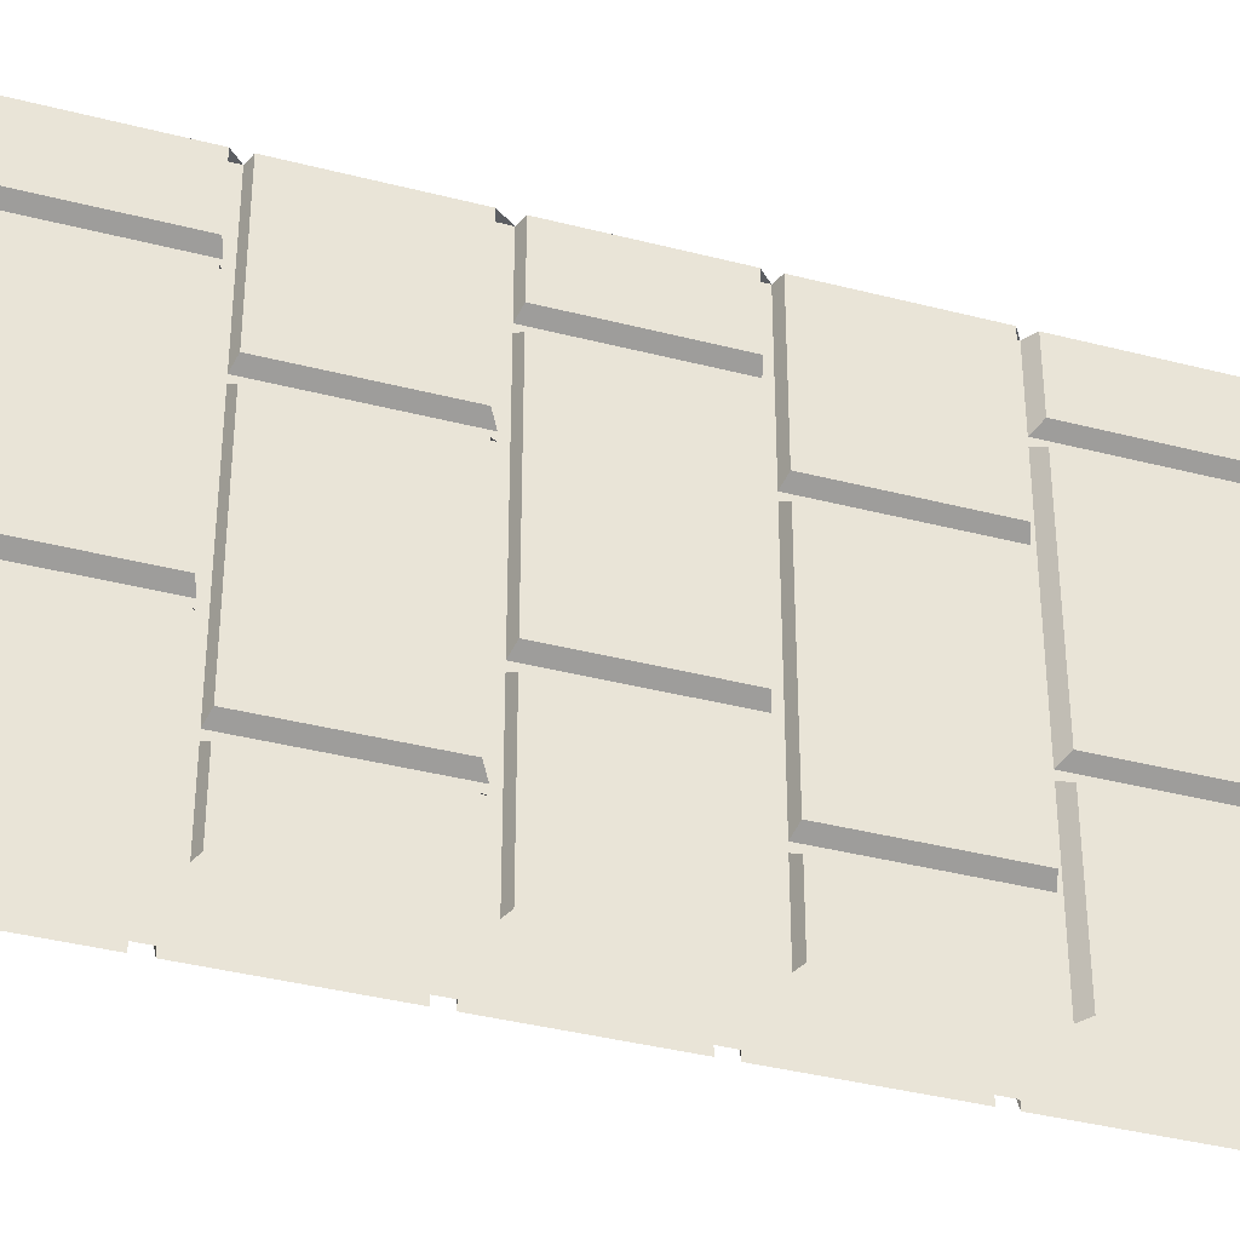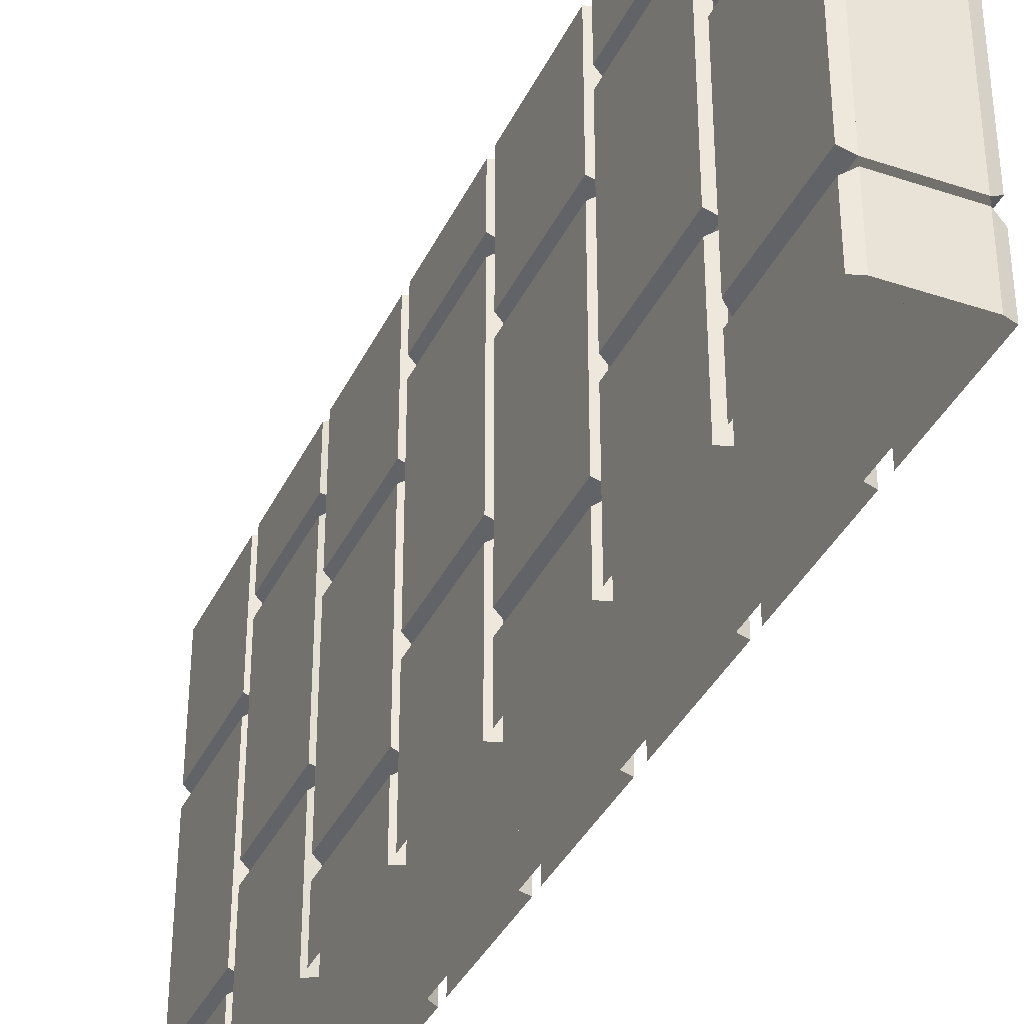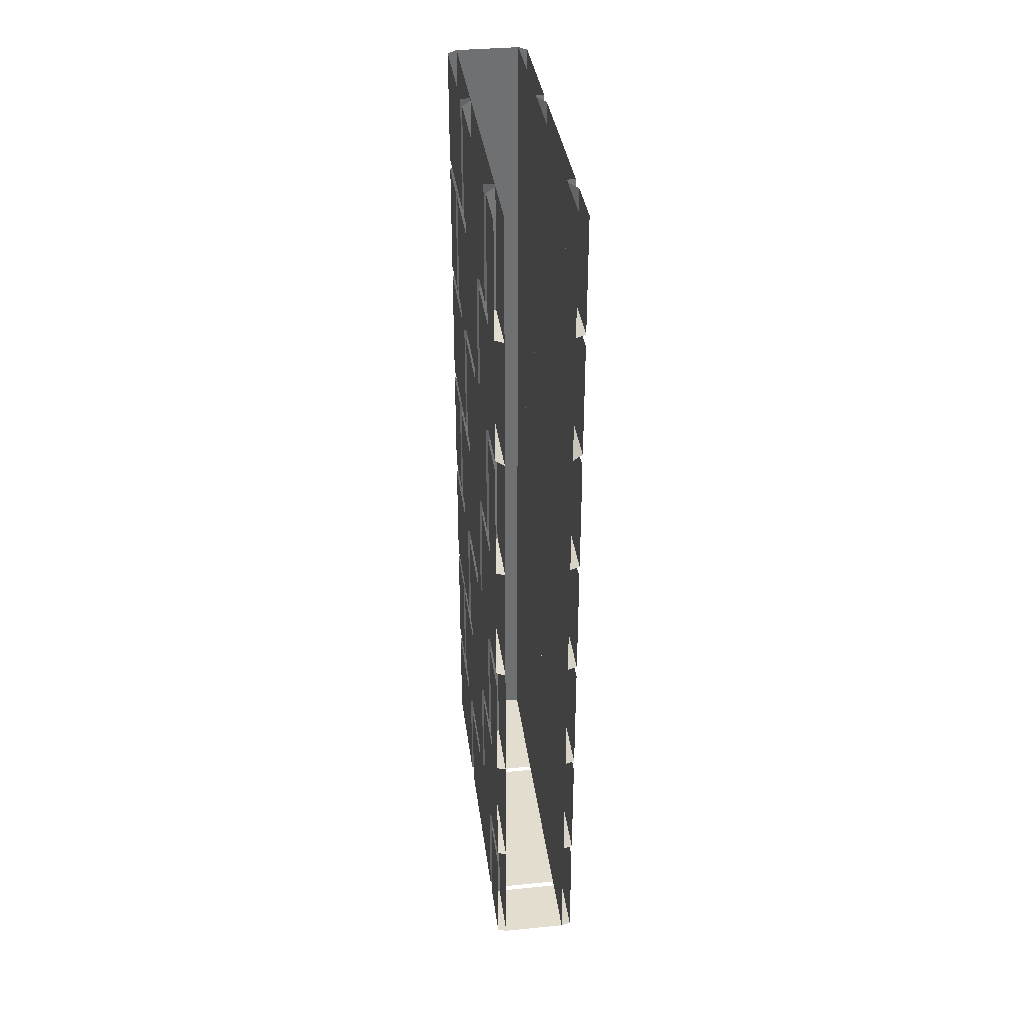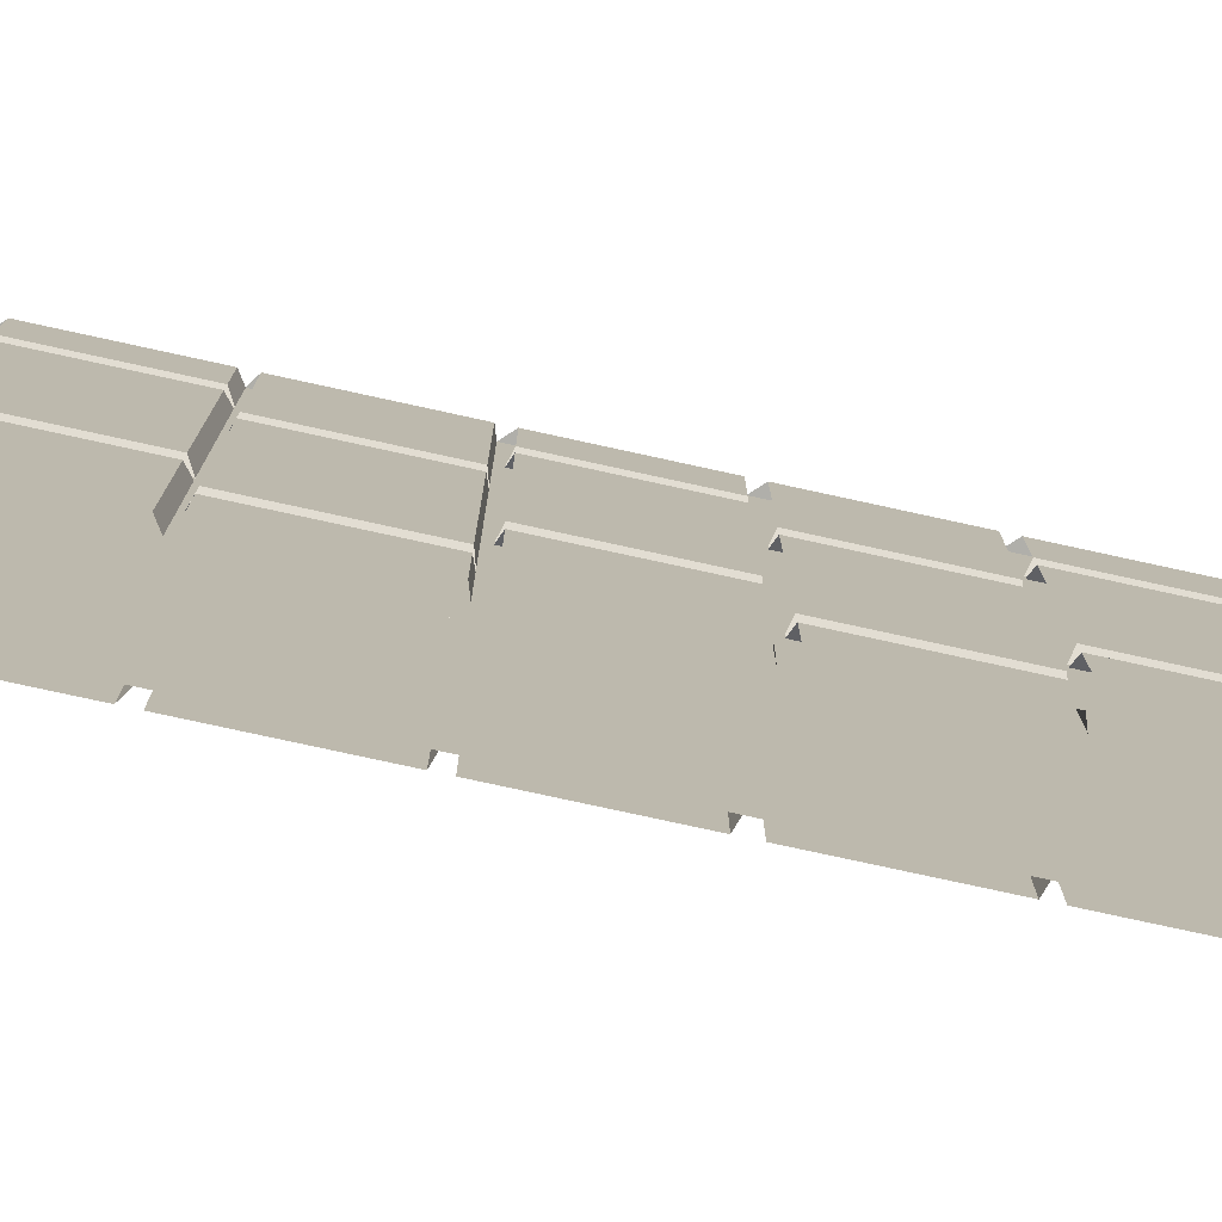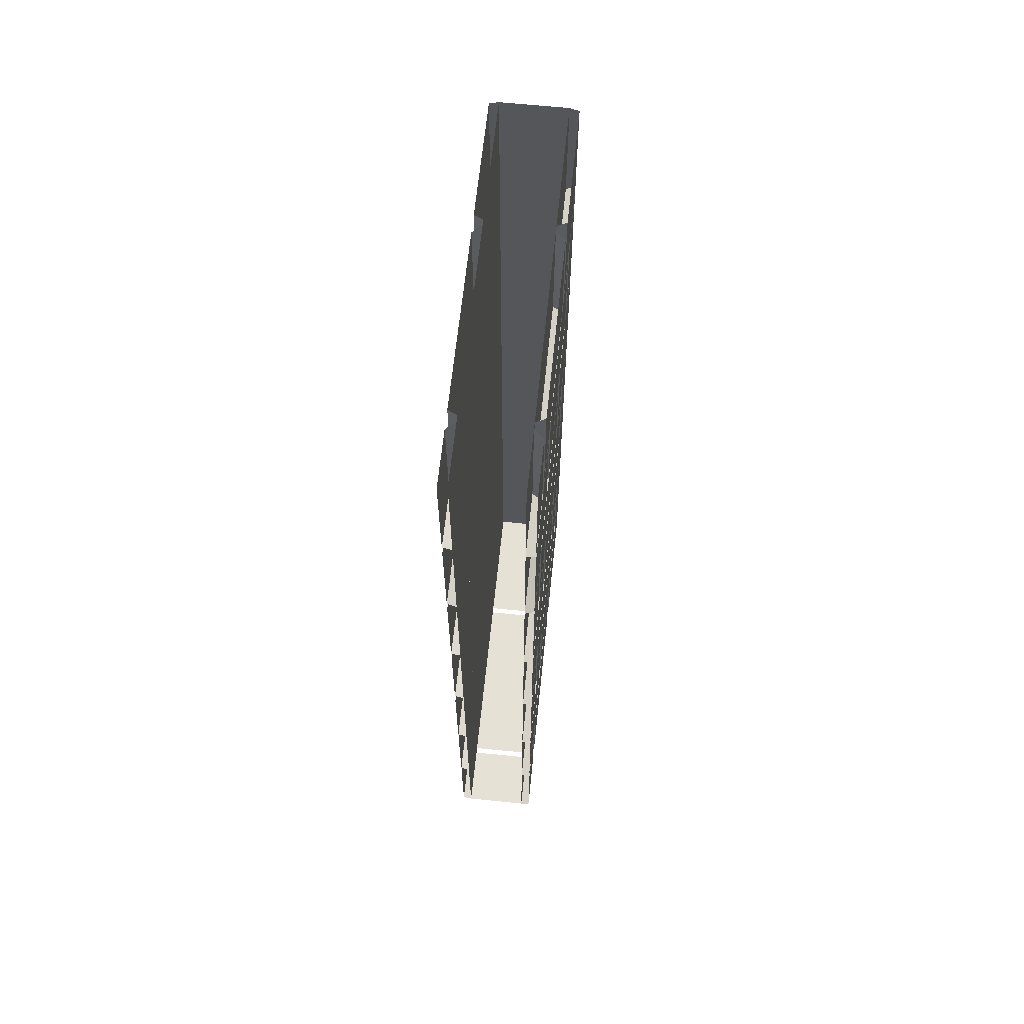
<metadata>
{"format":"obj","ext":"obj","renderer":"f3d","projection":"perspective","resolution":1024,"background":"white","views":[{"elev":-37.9,"azim":71.7,"up":"+Z"},{"elev":-36.9,"azim":-23.3,"up":"+Z"},{"elev":35.5,"azim":172.6,"up":"+Y"},{"elev":-78.0,"azim":-102.3,"up":"+Z"},{"elev":64.6,"azim":-174.1,"up":"+Y"}]}
</metadata>
<code>
v -0.3047 -2.289 0.5
v -0.3047 -2.289 -0.5
v -0.3047 0 -0.5
v -0.3047 0 0.5
v -0.4688 -2.289 -0.5
v -0.4688 -2.289 0.5
v -0.4688 0 0.5
v -0.4688 0 -0.5
v -0.4922 -1.328 0.5
v -0.4922 -1.328 0.1875
v -0.4922 -1.633 0.1875
v -0.4922 -1.633 0.5
v -0.4688 -1.641 0.5
v -0.4688 -1.305 0.5
v -0.3047 -1.641 0.5
v -0.3047 -1.305 0.5
v -0.4688 -0.9766 0.5
v -0.4922 -1 0.5
v -0.4922 -1.297 0.5
v -0.4922 -1.297 0.3594
v -0.4688 -1.305 0.3438
v -0.4688 -0.9922 0.3438
v -0.4922 -1 0.3594
v -0.4688 -1.641 0.1719
v -0.4688 -1.32 0.1719
v -0.4922 -1.328 0.1406
v -0.4922 -1.328 -0.3125
v -0.4922 -1.633 -0.3125
v -0.4922 -1.633 0.1406
v -0.4688 -1.641 0.1562
v -0.4688 -1.32 0.1562
v -0.4688 -1.641 -0.3281
v -0.4688 -1.32 -0.3281
v -0.4922 -1.328 -0.3594
v -0.4922 -1.328 -0.5
v -0.4922 -1.633 -0.5
v -0.4922 -1.633 -0.3594
v -0.4688 -1.641 -0.3438
v -0.4688 -1.32 -0.3438
v -0.4688 -1.641 -0.5
v -0.4922 -1.961 0.3594
v -0.4922 -1.961 0.5
v -0.4922 -1.664 0.5
v -0.4922 -1.664 0.3594
v -0.4688 -1.656 0.3438
v -0.4688 -1.969 0.3438
v -0.4688 -1.969 0.5
v -0.3047 -1.969 0.5
v -0.2812 -1.961 0.5
v -0.2812 -1.664 0.5
v -0.2812 -1.664 0.3594
v -0.2812 -1.961 0.3594
v -0.3047 -1.969 0.3438
v -0.3047 -1.656 0.3438
v -0.4922 -1.961 -0.5
v -0.4922 -1.961 -0.1875
v -0.4922 -1.664 -0.1875
v -0.4922 -1.664 -0.5
v -0.4688 -1.969 -0.1719
v -0.4688 -1.656 -0.1719
v -0.4688 -1.969 -0.5
v -0.4922 -1.961 -0.1406
v -0.4922 -1.961 0.3125
v -0.4922 -1.664 0.3125
v -0.4922 -1.664 -0.1406
v -0.4688 -1.656 -0.1562
v -0.4688 -1.969 -0.1562
v -0.4688 -1.969 0.3281
v -0.4688 -1.656 0.3281
v -0.4922 -1.297 -0.5
v -0.4922 -1.297 -0.1875
v -0.4922 -1 -0.1875
v -0.4922 -1 -0.5
v -0.4688 -1.305 -0.1719
v -0.4688 -0.9922 -0.1719
v -0.4688 -1.305 -0.5
v -0.4922 -1.297 -0.1406
v -0.4922 -1.297 0.3125
v -0.4922 -1 0.3125
v -0.4922 -1 -0.1406
v -0.4688 -0.9922 -0.1562
v -0.4688 -1.305 -0.1562
v -0.4688 -1.305 0.3281
v -0.4688 -0.9922 0.3281
v -0.4922 -0.6641 0.5
v -0.4922 -0.6641 0.1875
v -0.4922 -0.9688 0.1875
v -0.4922 -0.9688 0.5
v -0.4688 -0.6484 0.5
v -0.3047 -0.9766 0.5
v -0.3047 -0.6484 0.5
v -0.4688 -0.3125 0.5
v -0.4922 -0.3359 0.5
v -0.4922 -0.6328 0.5
v -0.4922 -0.6328 0.3594
v -0.4688 -0.6484 0.3438
v -0.4688 -0.3281 0.3438
v -0.4922 -0.3359 0.3594
v -0.4688 -0.9766 0.1719
v -0.4688 -0.6562 0.1719
v -0.4922 -0.6641 0.1406
v -0.4922 -0.6641 -0.3125
v -0.4922 -0.9688 -0.3125
v -0.4922 -0.9688 0.1406
v -0.4688 -0.9766 0.1562
v -0.4688 -0.6562 0.1562
v -0.4688 -0.9766 -0.3281
v -0.4688 -0.6562 -0.3281
v -0.4922 -0.6641 -0.3594
v -0.4922 -0.6641 -0.5
v -0.4922 -0.9688 -0.5
v -0.4922 -0.9688 -0.3594
v -0.4688 -0.9766 -0.3438
v -0.4688 -0.6562 -0.3438
v -0.4688 -0.9766 -0.5
v -0.4922 -0.6328 -0.5
v -0.4922 -0.6328 -0.1875
v -0.4922 -0.3359 -0.1875
v -0.4922 -0.3359 -0.5
v -0.4688 -0.6484 -0.1719
v -0.4688 -0.3281 -0.1719
v -0.4688 -0.6484 -0.5
v -0.4922 -0.6328 -0.1406
v -0.4922 -0.6328 0.3125
v -0.4922 -0.3359 0.3125
v -0.4922 -0.3359 -0.1406
v -0.4688 -0.3281 -0.1562
v -0.4688 -0.6484 -0.1562
v -0.4688 -0.6484 0.3281
v -0.4688 -0.3281 0.3281
v -0.4922 -0.007812 0.5
v -0.4922 -0.007812 0.1875
v -0.4922 -0.3047 0.1875
v -0.4922 -0.3047 0.5
v -0.3047 -0.3125 0.5
v -0.2812 -0.3047 0.5
v -0.2812 -0.007812 0.5
v -0.2812 -0.007812 0.1875
v -0.2812 -0.3047 0.1875
v -0.3047 -0.3125 0.1719
v -0.3047 0 0.1719
v -0.4688 -0.3125 0.1719
v -0.4688 0 0.1719
v -0.4922 -0.007812 0.1406
v -0.4922 -0.007812 -0.3125
v -0.4922 -0.3047 -0.3125
v -0.4922 -0.3047 0.1406
v -0.4688 -0.3125 0.1562
v -0.4688 0 0.1562
v -0.4688 -0.3125 -0.3281
v -0.4688 0 -0.3281
v -0.4922 -0.007812 -0.3594
v -0.4922 -0.007812 -0.5
v -0.4922 -0.3047 -0.5
v -0.4922 -0.3047 -0.3594
v -0.4688 -0.3125 -0.3438
v -0.4688 0 -0.3438
v -0.4688 -0.3125 -0.5
v -0.4922 -2 0.5
v -0.4922 -2 0.1875
v -0.4922 -2.281 0.1875
v -0.4922 -2.281 0.5
v -0.2812 -2.281 0.5
v -0.2812 -2 0.5
v -0.2812 -2 0.1875
v -0.2812 -2.281 0.1875
v -0.3047 -2.289 0.1719
v -0.3047 -1.984 0.1719
v -0.4688 -2.289 0.1719
v -0.4688 -1.984 0.1719
v -0.4922 -2 0.1406
v -0.4922 -2 -0.3125
v -0.4922 -2.281 -0.3125
v -0.4922 -2.281 0.1406
v -0.4688 -2.289 0.1562
v -0.4688 -1.984 0.1562
v -0.4688 -2.289 -0.3281
v -0.4688 -1.984 -0.3281
v -0.4922 -2 -0.3594
v -0.4922 -2 -0.5
v -0.4922 -2.281 -0.5
v -0.4922 -2.281 -0.3594
v -0.4688 -2.289 -0.3438
v -0.4688 -1.984 -0.3438
v -0.2812 -1.633 0.5
v -0.2812 -1.633 0.1875
v -0.2812 -1.336 0.1875
v -0.2812 -1.336 0.5
v -0.3047 -1.641 0.1719
v -0.3047 -1.32 0.1719
v -0.2812 -1.633 0.1406
v -0.2812 -1.633 -0.3125
v -0.2812 -1.336 -0.3125
v -0.2812 -1.336 0.1406
v -0.3047 -1.32 0.1562
v -0.3047 -1.641 0.1562
v -0.3047 -1.641 -0.3281
v -0.3047 -1.32 -0.3281
v -0.2812 -1.633 -0.3594
v -0.2812 -1.633 -0.5
v -0.2812 -1.336 -0.5
v -0.2812 -1.336 -0.3594
v -0.3047 -1.32 -0.3438
v -0.3047 -1.641 -0.3438
v -0.3047 -1.641 -0.5
v -0.2812 -1.664 -0.5
v -0.2812 -1.664 -0.1875
v -0.2812 -1.961 -0.1875
v -0.2812 -1.961 -0.5
v -0.3047 -1.969 -0.5
v -0.3047 -1.969 -0.1719
v -0.3047 -1.656 -0.1719
v -0.2812 -1.664 -0.1406
v -0.2812 -1.664 0.3125
v -0.2812 -1.961 0.3125
v -0.2812 -1.961 -0.1406
v -0.3047 -1.969 -0.1562
v -0.3047 -1.656 -0.1562
v -0.3047 -1.656 0.3281
v -0.3047 -1.969 0.3281
v -0.2812 -1 0.3594
v -0.2812 -1 0.5
v -0.2812 -1.297 0.5
v -0.2812 -1.297 0.3594
v -0.3047 -1.305 0.3438
v -0.3047 -0.9922 0.3438
v -0.2812 -1 -0.5
v -0.2812 -1 -0.1875
v -0.2812 -1.297 -0.1875
v -0.2812 -1.297 -0.5
v -0.3047 -1.305 -0.5
v -0.3047 -1.305 -0.1719
v -0.3047 -0.9922 -0.1719
v -0.2812 -1 -0.1406
v -0.2812 -1 0.3125
v -0.2812 -1.297 0.3125
v -0.2812 -1.297 -0.1406
v -0.3047 -1.305 -0.1562
v -0.3047 -0.9922 -0.1562
v -0.3047 -0.9922 0.3281
v -0.3047 -1.305 0.3281
v -0.2812 -0.9688 0.5
v -0.2812 -0.9688 0.1875
v -0.2812 -0.6641 0.1875
v -0.2812 -0.6641 0.5
v -0.3047 -0.9766 0.1719
v -0.3047 -0.6562 0.1719
v -0.2812 -0.9688 0.1406
v -0.2812 -0.9688 -0.3125
v -0.2812 -0.6641 -0.3125
v -0.2812 -0.6641 0.1406
v -0.3047 -0.6562 0.1562
v -0.3047 -0.9766 0.1562
v -0.3047 -0.9766 -0.3281
v -0.3047 -0.6562 -0.3281
v -0.2812 -0.9688 -0.3594
v -0.2812 -0.9688 -0.5
v -0.2812 -0.6641 -0.5
v -0.2812 -0.6641 -0.3594
v -0.3047 -0.6562 -0.3438
v -0.3047 -0.9766 -0.3438
v -0.3047 -0.9766 -0.5
v -0.2812 -0.3359 0.3594
v -0.2812 -0.3359 0.5
v -0.2812 -0.6328 0.5
v -0.2812 -0.6328 0.3594
v -0.3047 -0.6484 0.3438
v -0.3047 -0.3281 0.3438
v -0.2812 -0.3359 -0.5
v -0.2812 -0.3359 -0.1875
v -0.2812 -0.6328 -0.1875
v -0.2812 -0.6328 -0.5
v -0.3047 -0.6484 -0.5
v -0.3047 -0.6484 -0.1719
v -0.3047 -0.3281 -0.1719
v -0.2812 -0.3359 -0.1406
v -0.2812 -0.3359 0.3125
v -0.2812 -0.6328 0.3125
v -0.2812 -0.6328 -0.1406
v -0.3047 -0.6484 -0.1562
v -0.3047 -0.3281 -0.1562
v -0.3047 -0.3281 0.3281
v -0.3047 -0.6484 0.3281
v -0.2812 -0.3047 0.1406
v -0.2812 -0.3047 -0.3125
v -0.2812 -0.007812 -0.3125
v -0.2812 -0.007812 0.1406
v -0.3047 0 0.1562
v -0.3047 -0.3125 0.1562
v -0.3047 -0.3125 -0.3281
v -0.3047 0 -0.3281
v -0.2812 -0.3047 -0.3594
v -0.2812 -0.3047 -0.5
v -0.2812 -0.007812 -0.5
v -0.2812 -0.007812 -0.3594
v -0.3047 0 -0.3438
v -0.3047 -0.3125 -0.3438
v -0.3047 -0.3125 -0.5
v -0.2812 -2.281 0.1406
v -0.2812 -2.281 -0.3125
v -0.2812 -2 -0.3125
v -0.2812 -2 0.1406
v -0.3047 -1.984 0.1562
v -0.3047 -2.289 0.1562
v -0.3047 -2.289 -0.3281
v -0.3047 -1.984 -0.3281
v -0.2812 -2.281 -0.3594
v -0.2812 -2.281 -0.5
v -0.2812 -2 -0.5
v -0.2812 -2 -0.3594
v -0.3047 -1.984 -0.3438
v -0.3047 -2.289 -0.3438
f 1 2 3
f 1 3 4
f 5 6 7
f 5 7 8
f 9 12 13
f 9 13 14
f 14 13 15
f 14 15 16
f 14 16 17
f 14 17 18
f 14 18 19
f 42 47 43
f 43 47 13
f 13 47 48
f 13 48 15
f 15 48 49
f 15 49 50
f 85 88 17
f 85 17 89
f 89 17 90
f 89 90 91
f 89 91 92
f 89 92 93
f 89 93 94
f 131 134 92
f 131 92 7
f 7 92 135
f 7 135 4
f 4 135 136
f 4 136 137
f 159 162 6
f 159 6 47
f 47 6 1
f 47 1 48
f 48 1 163
f 48 163 164
f 185 188 16
f 185 16 15
f 16 223 90
f 16 90 17
f 242 245 91
f 242 91 90
f 91 265 135
f 91 135 92
f 90 223 222
f 135 265 264
f 9 10 11
f 9 11 12
f 24 13 12
f 24 12 11
f 24 11 25
f 25 11 10
f 26 27 28
f 26 28 29
f 26 29 30
f 26 30 31
f 32 30 29
f 32 29 28
f 32 28 33
f 33 28 27
f 34 35 36
f 34 36 37
f 34 37 38
f 34 38 39
f 40 38 37
f 40 37 36
f 101 102 103
f 101 103 104
f 101 104 105
f 101 105 106
f 107 105 104
f 107 104 103
f 107 103 108
f 108 103 102
f 144 145 146
f 144 146 147
f 144 147 148
f 144 148 149
f 150 148 147
f 150 147 146
f 150 146 151
f 151 146 145
f 171 172 173
f 171 173 174
f 171 174 175
f 171 175 176
f 177 175 174
f 177 174 173
f 177 173 178
f 178 173 172
f 185 186 187
f 185 187 188
f 185 15 186
f 186 15 189
f 186 189 187
f 187 189 190
f 191 192 193
f 191 193 194
f 191 194 195
f 191 195 196
f 191 196 192
f 192 196 197
f 192 197 193
f 193 197 198
f 199 200 201
f 199 201 202
f 199 202 203
f 199 203 204
f 199 204 200
f 200 204 205
f 248 249 250
f 248 250 251
f 248 251 252
f 248 252 253
f 248 253 249
f 249 253 254
f 249 254 250
f 250 254 255
f 284 285 286
f 284 286 287
f 284 287 288
f 284 288 289
f 284 289 285
f 285 289 290
f 285 290 286
f 286 290 291
f 299 300 301
f 299 301 302
f 299 302 303
f 299 303 304
f 299 304 300
f 300 304 305
f 300 305 301
f 301 305 306
f 175 177 305
f 175 305 304
f 14 19 20
f 14 20 21
f 21 20 22
f 22 20 23
f 23 20 18
f 18 20 19
f 62 63 64
f 62 64 65
f 62 65 66
f 62 66 67
f 62 67 68
f 62 68 63
f 63 68 64
f 64 68 69
f 70 71 72
f 70 72 73
f 74 75 72
f 74 72 71
f 74 71 70
f 74 70 76
f 89 94 95
f 89 95 96
f 96 95 97
f 97 95 98
f 98 95 93
f 93 95 94
f 116 117 118
f 116 118 119
f 120 121 118
f 120 118 117
f 120 117 116
f 120 116 122
f 213 214 215
f 213 215 216
f 213 216 217
f 213 217 218
f 215 214 219
f 215 219 220
f 215 220 217
f 215 217 216
f 221 222 223
f 221 223 224
f 221 224 225
f 221 225 226
f 225 224 223
f 225 223 16
f 227 228 229
f 227 229 230
f 230 229 231
f 231 229 232
f 232 229 233
f 233 229 228
f 263 264 265
f 263 265 266
f 263 266 267
f 263 267 268
f 267 266 265
f 267 265 91
f 269 270 271
f 269 271 272
f 272 271 273
f 273 271 274
f 274 271 275
f 275 271 270
f 41 42 43
f 41 43 44
f 41 44 45
f 41 45 46
f 41 46 47
f 41 47 42
f 50 49 51
f 51 49 52
f 51 52 53
f 51 53 54
f 55 56 57
f 55 57 58
f 59 60 57
f 59 57 56
f 59 56 55
f 59 55 61
f 123 124 125
f 123 125 126
f 123 126 127
f 123 127 128
f 123 128 129
f 123 129 124
f 124 129 125
f 125 129 130
f 131 132 133
f 131 133 134
f 137 136 138
f 138 136 139
f 138 139 140
f 138 140 141
f 142 92 134
f 142 134 133
f 142 133 143
f 143 133 132
f 152 153 154
f 152 154 155
f 152 155 156
f 152 156 157
f 158 156 155
f 158 155 154
f 53 52 49
f 53 49 48
f 206 207 208
f 206 208 209
f 209 208 210
f 210 208 211
f 211 208 212
f 212 208 207
f 276 277 278
f 276 278 279
f 276 279 280
f 276 280 281
f 278 277 282
f 278 282 283
f 278 283 280
f 278 280 279
f 139 136 135
f 139 135 140
f 292 293 294
f 292 294 295
f 292 295 296
f 292 296 297
f 292 297 293
f 293 297 298
f 77 78 79
f 77 79 80
f 77 80 81
f 77 81 82
f 77 82 83
f 77 83 78
f 78 83 79
f 79 83 84
f 234 235 236
f 234 236 237
f 234 237 238
f 234 238 239
f 236 235 240
f 236 240 241
f 236 241 238
f 236 238 237
f 85 86 87
f 85 87 88
f 99 17 88
f 99 88 87
f 99 87 100
f 100 87 86
f 109 110 111
f 109 111 112
f 109 112 113
f 109 113 114
f 115 113 112
f 115 112 111
f 159 160 161
f 159 161 162
f 164 163 165
f 165 163 166
f 165 166 167
f 165 167 168
f 169 6 162
f 169 162 161
f 169 161 170
f 170 161 160
f 179 180 181
f 179 181 182
f 179 182 183
f 179 183 184
f 5 183 182
f 5 182 181
f 242 243 244
f 242 244 245
f 242 90 243
f 243 90 246
f 243 246 244
f 244 246 247
f 256 257 258
f 256 258 259
f 256 259 260
f 256 260 261
f 256 261 257
f 257 261 262
f 166 163 1
f 166 1 167
f 167 1 6
f 167 6 169
f 307 308 309
f 307 309 310
f 307 310 311
f 307 311 312
f 307 312 308
f 308 312 2
f 2 312 183
f 2 183 5

</code>
